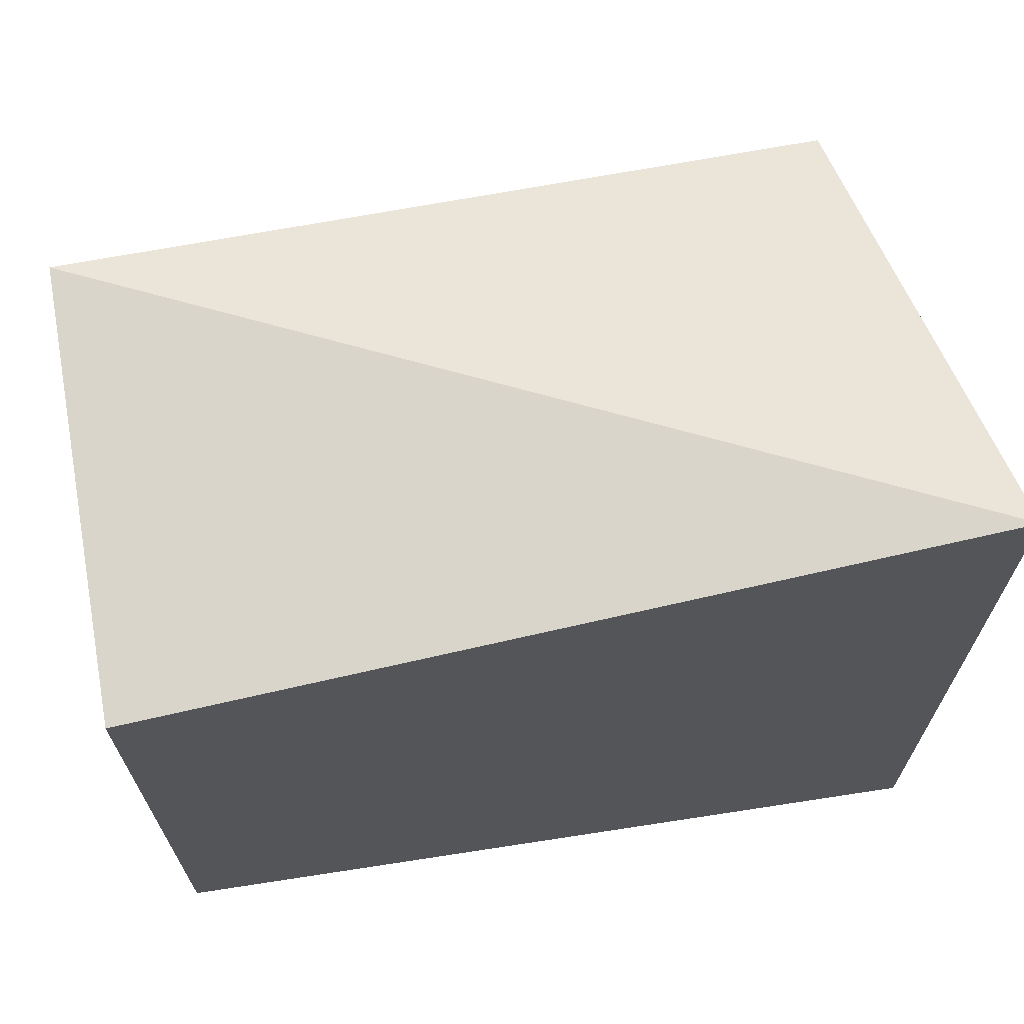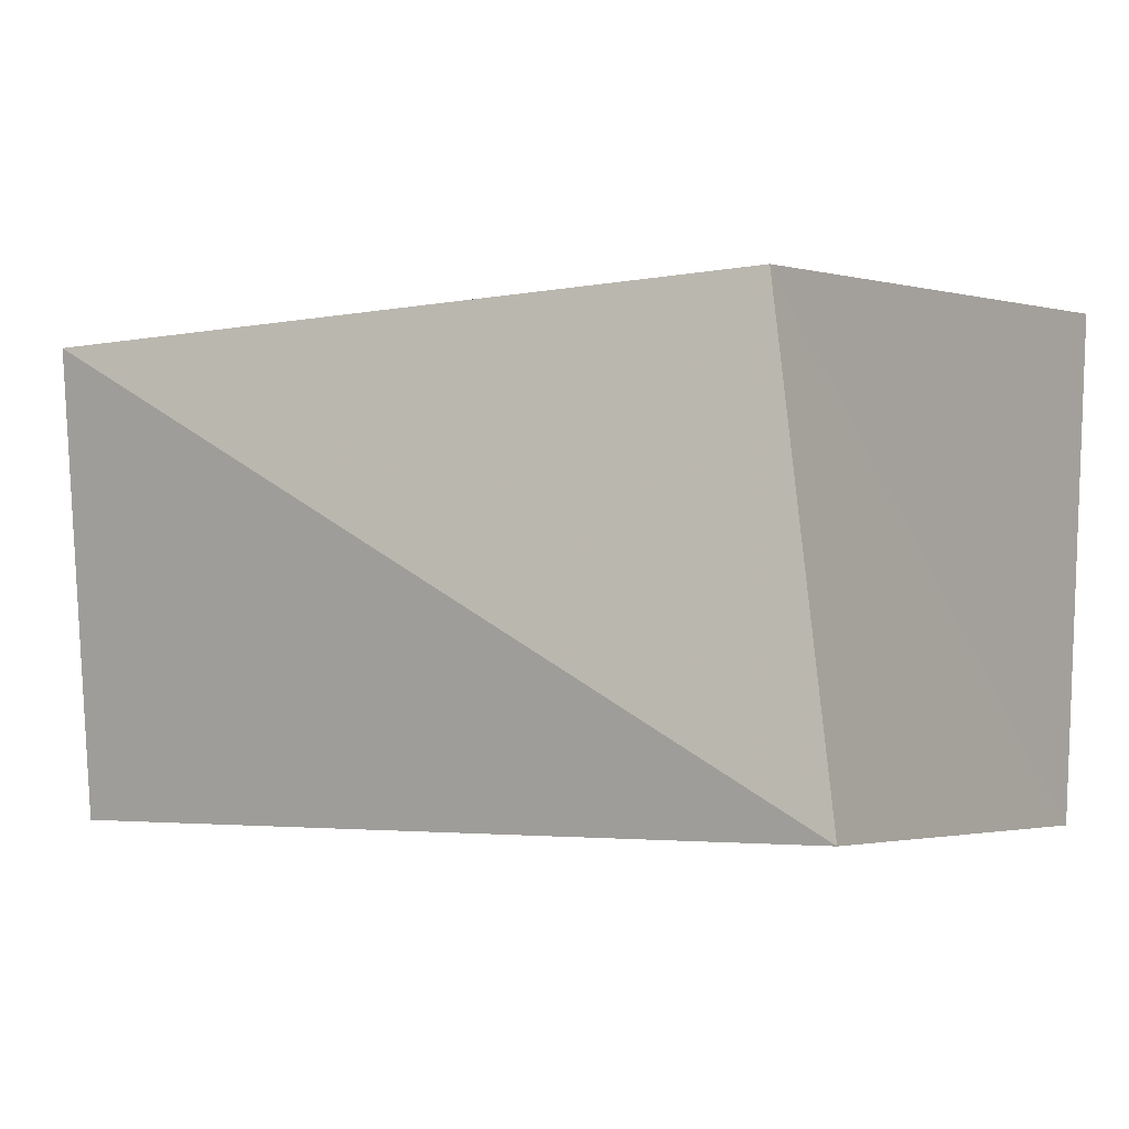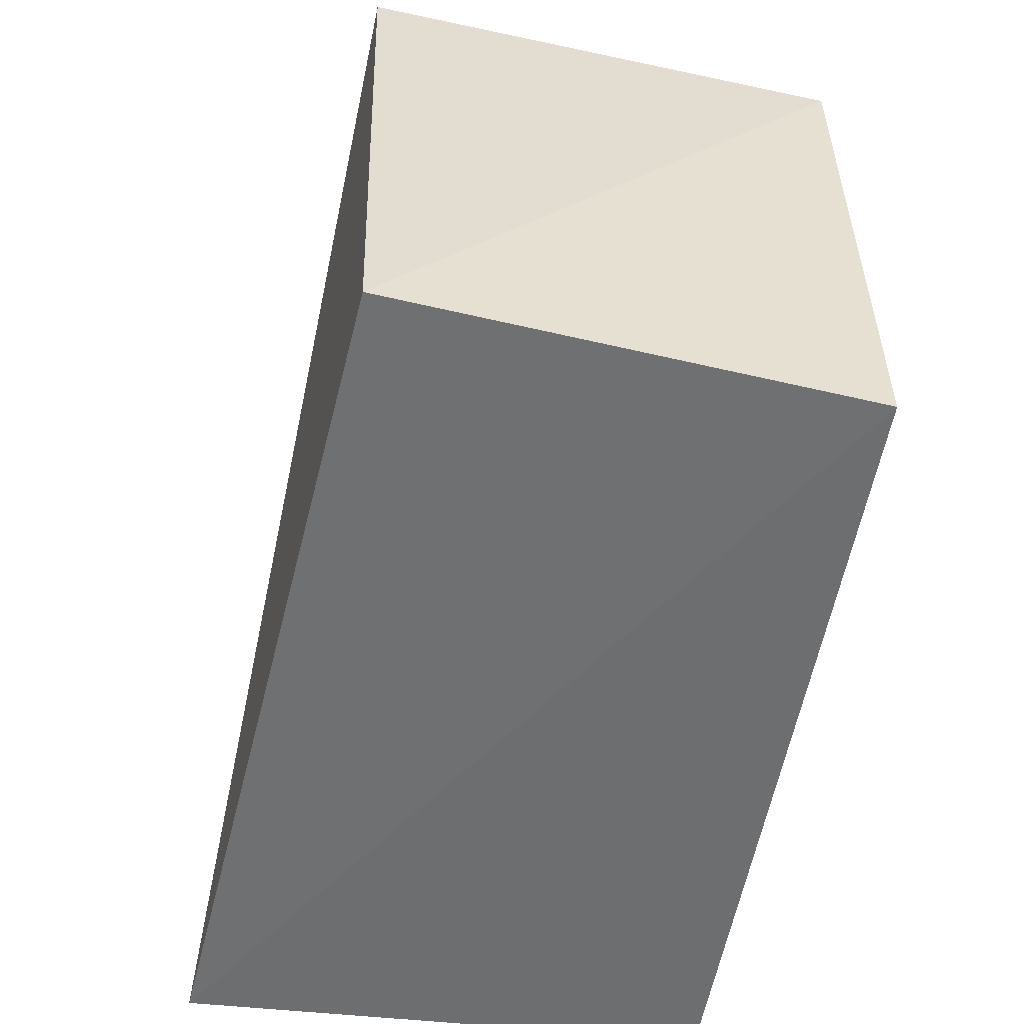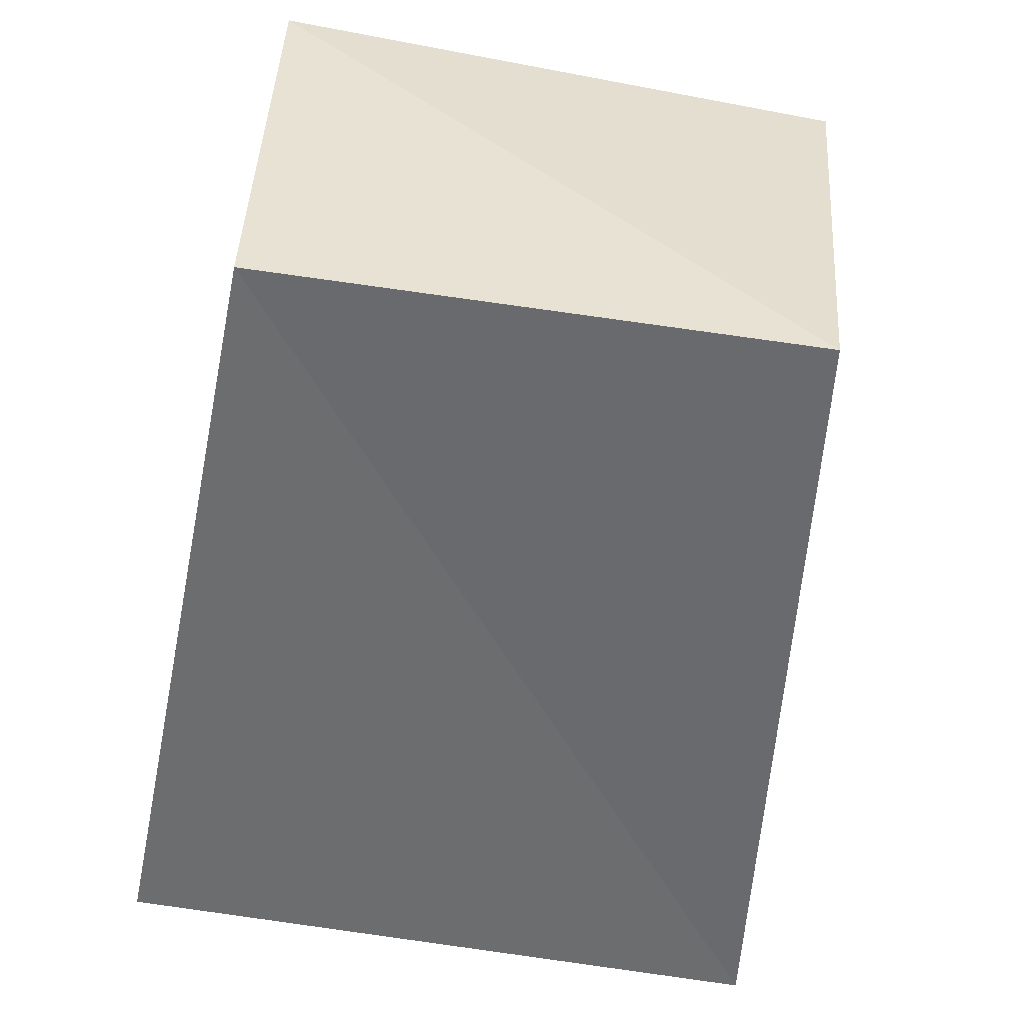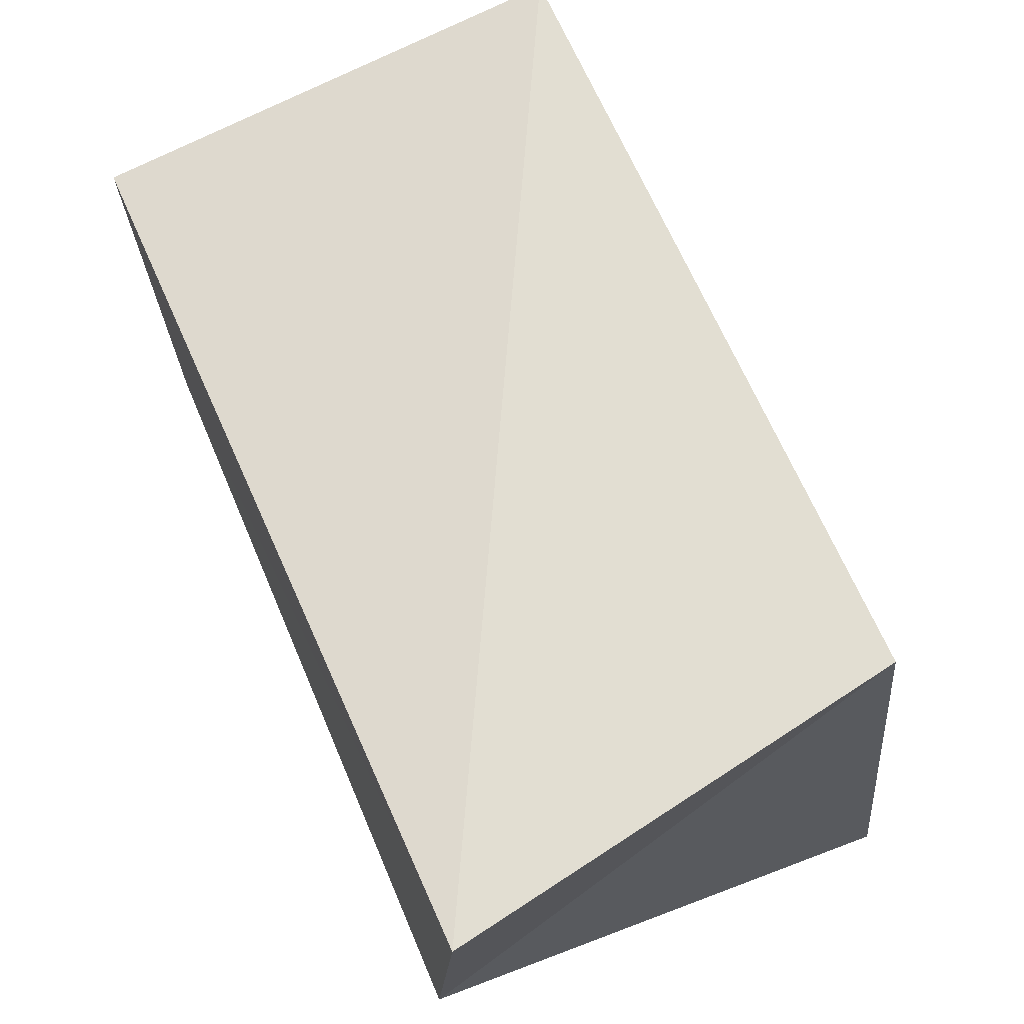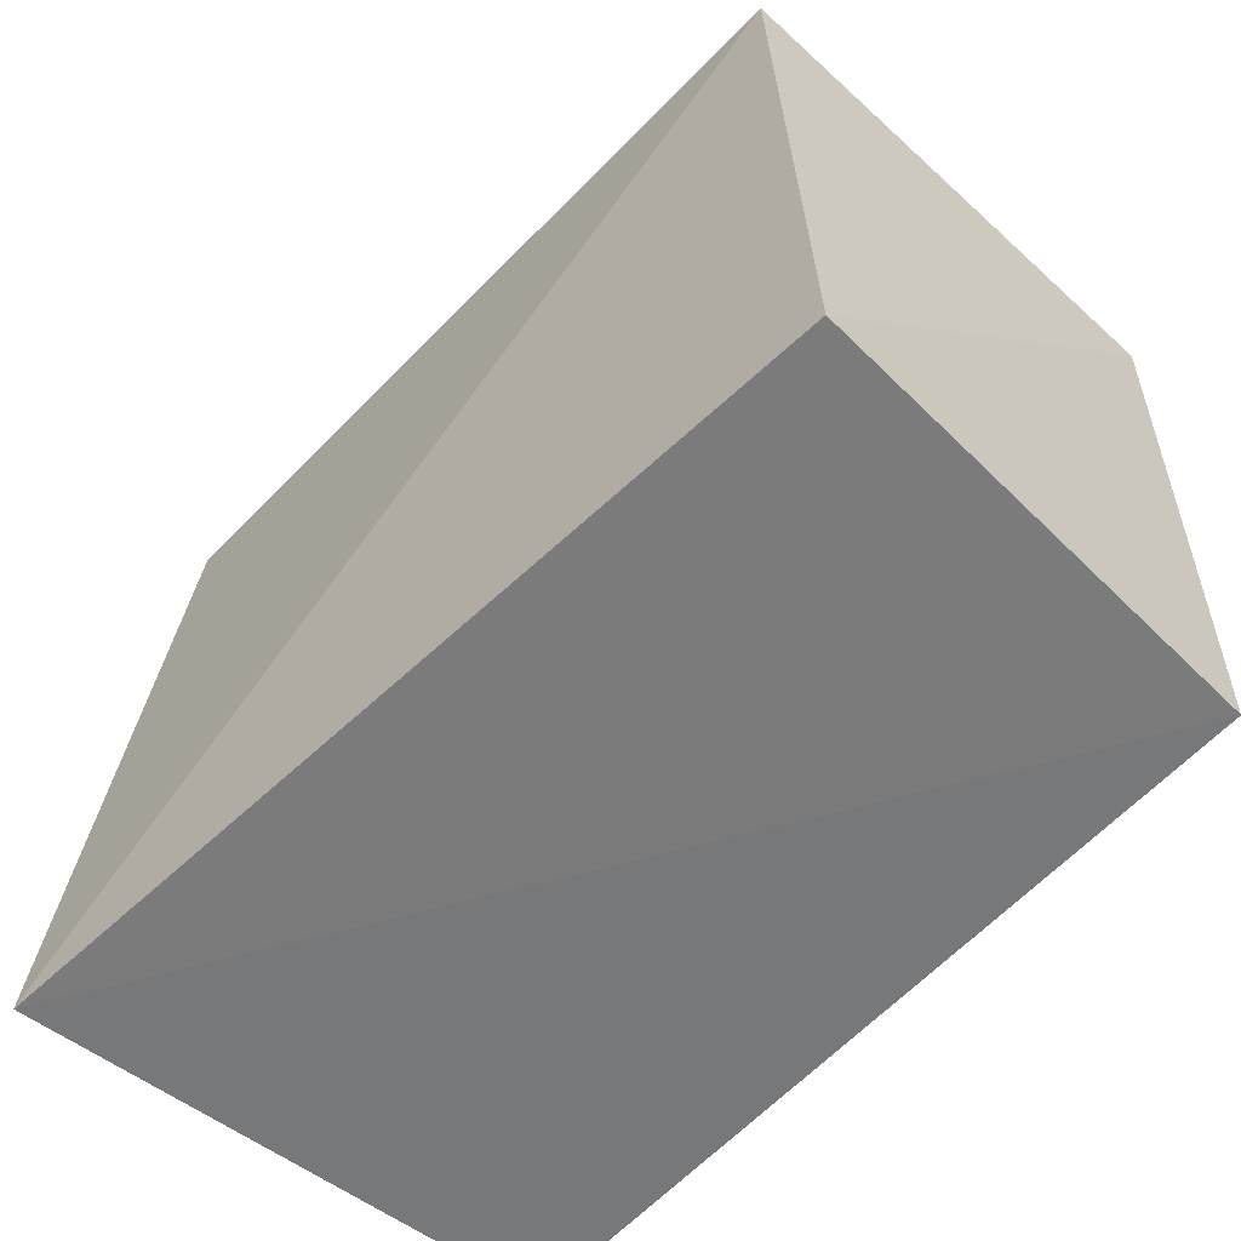
<metadata>
{"format":"obj","ext":"obj","renderer":"f3d","projection":"perspective","resolution":1024,"background":"white","views":[{"elev":65.3,"azim":170.6,"up":"+Y"},{"elev":-2.7,"azim":-150.7,"up":"+Z"},{"elev":-53.3,"azim":80.2,"up":"+Y"},{"elev":-53.8,"azim":79.2,"up":"+Z"},{"elev":72.7,"azim":-113.4,"up":"+Y"},{"elev":-56.8,"azim":48.4,"up":"+Y"}]}
</metadata>
<code>
v -0.04374 -0.03218 0.02843
v 0.04258 0.02555 -0.02456
v -0.04111 -0.03179 -0.02567
v -0.04437 0.03789 -0.02347
v 0.04129 -0.03031 -0.02532
v -0.03543 0.03059 0.02493
v 0.04456 -0.02974 0.02174
v 0.04324 0.02977 0.02319
f 1 6 3
f 5 1 3
f 3 6 4
f 4 5 3
f 1 8 6
f 7 1 5
f 7 8 1
f 6 8 4
f 2 5 4
f 4 8 2
f 2 7 5
f 8 7 2

</code>
